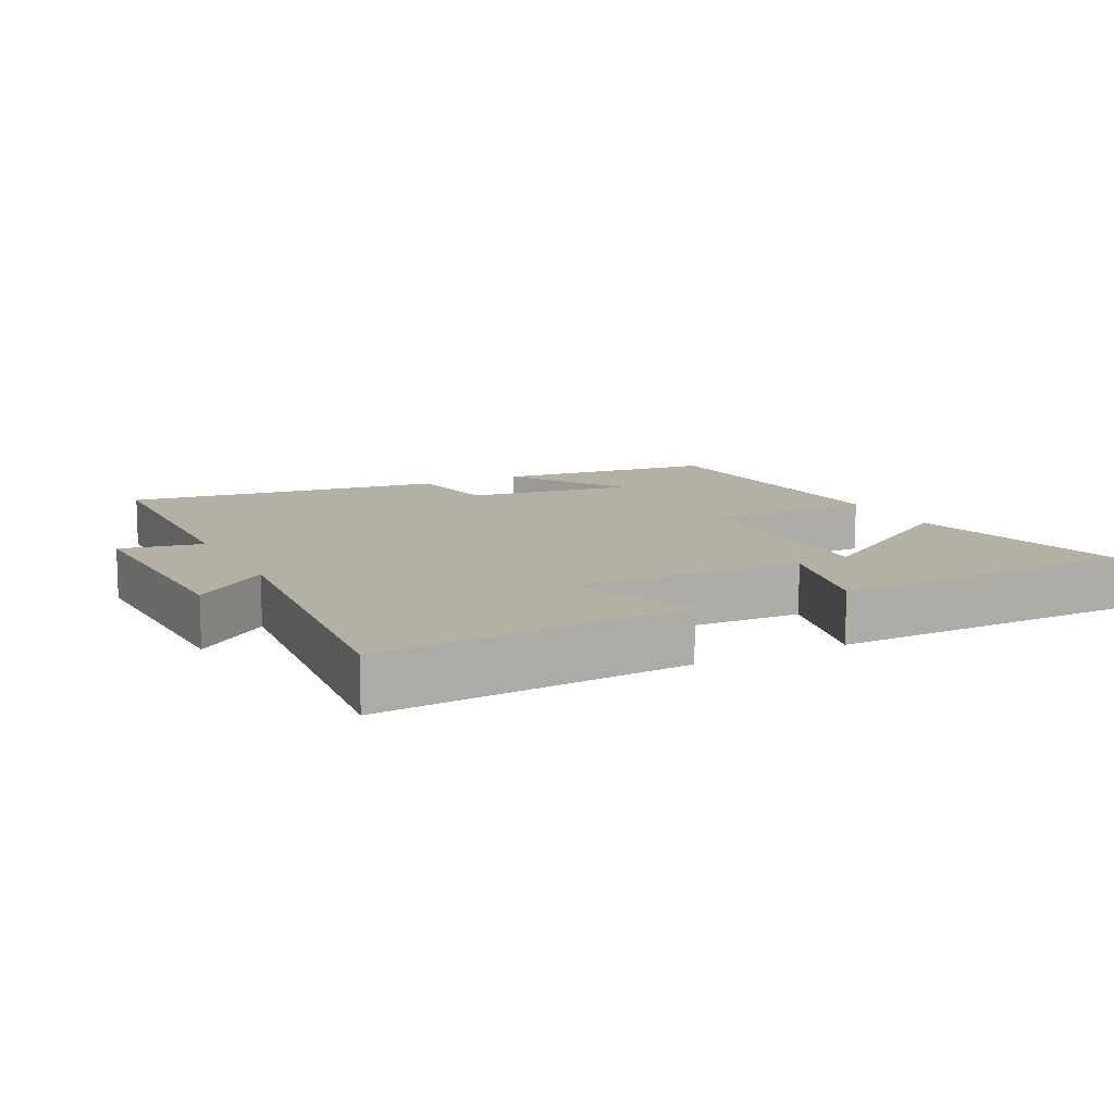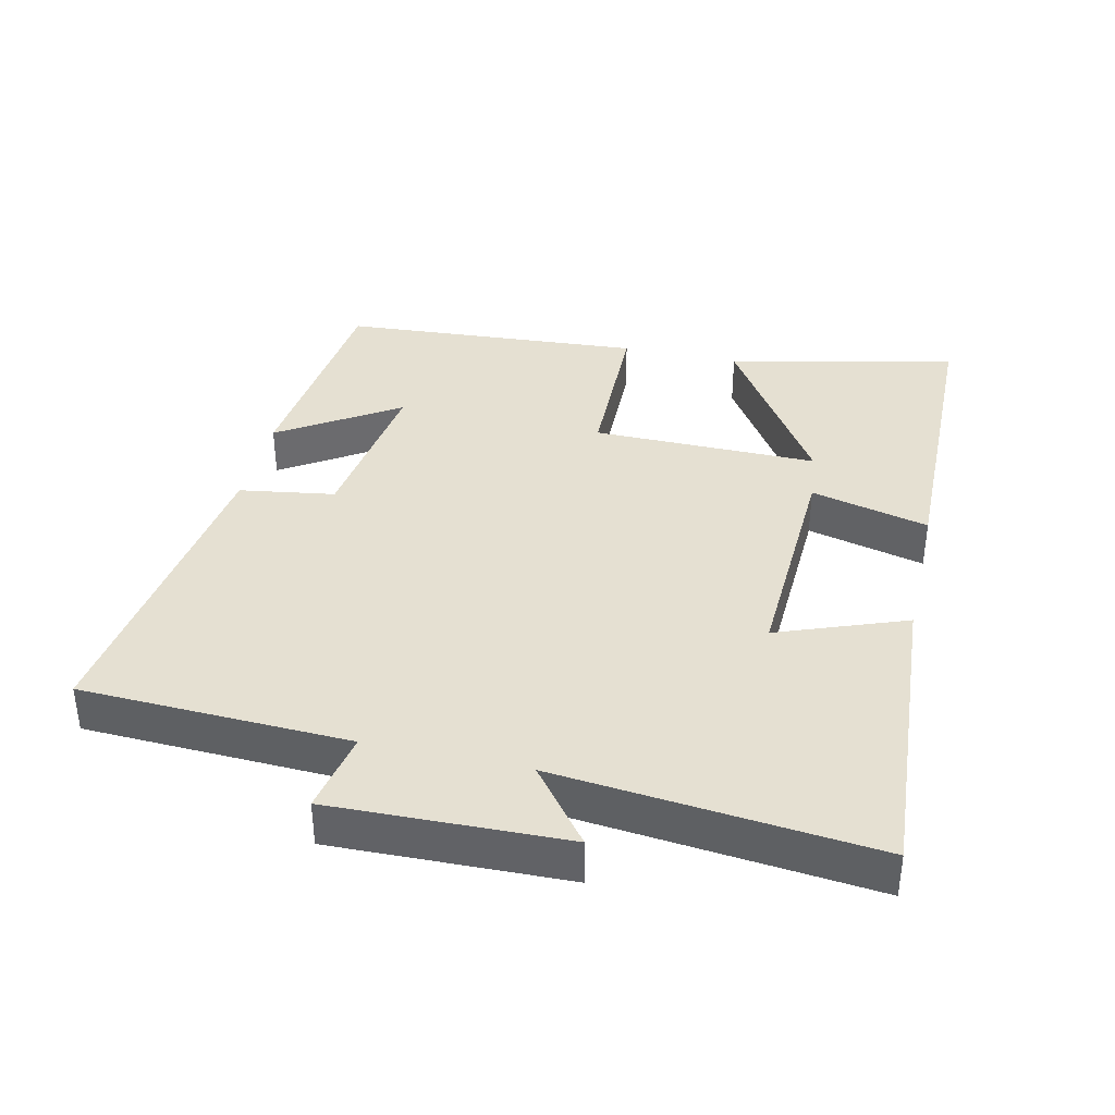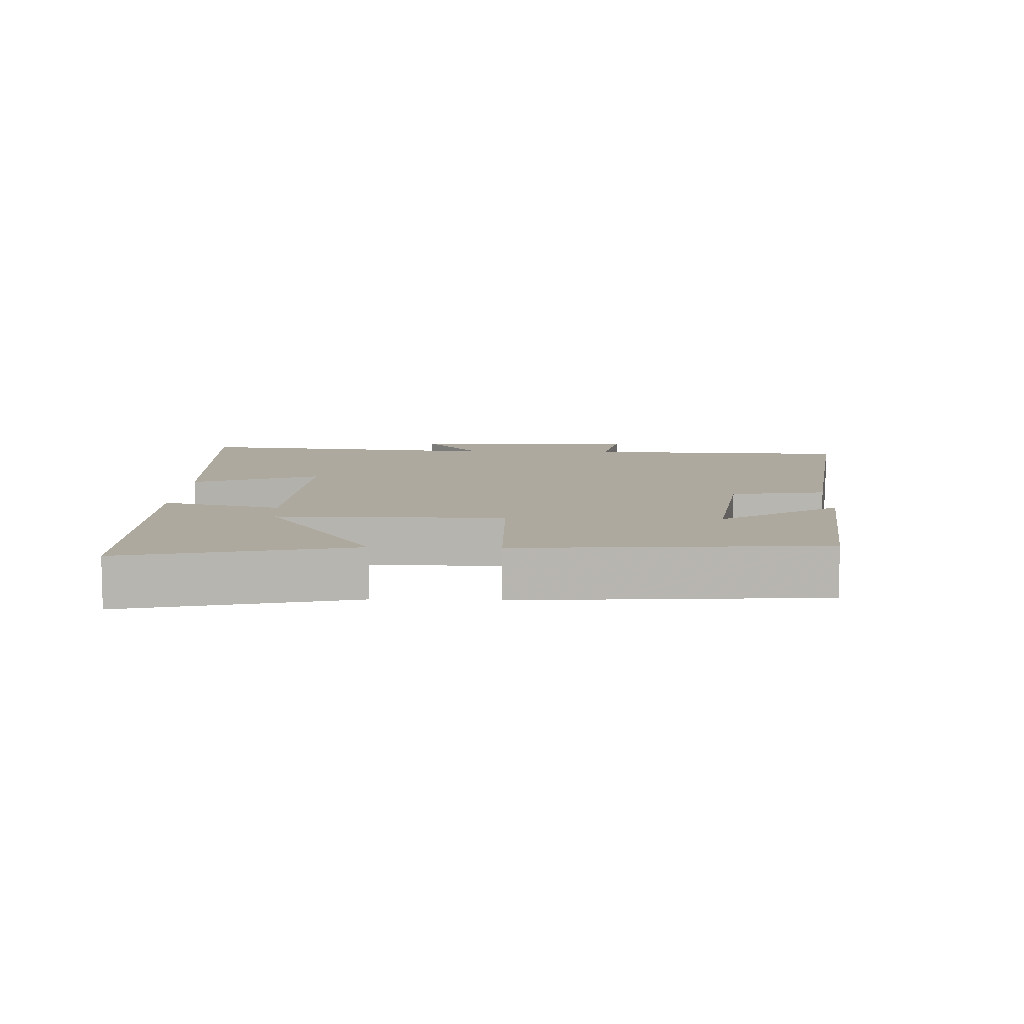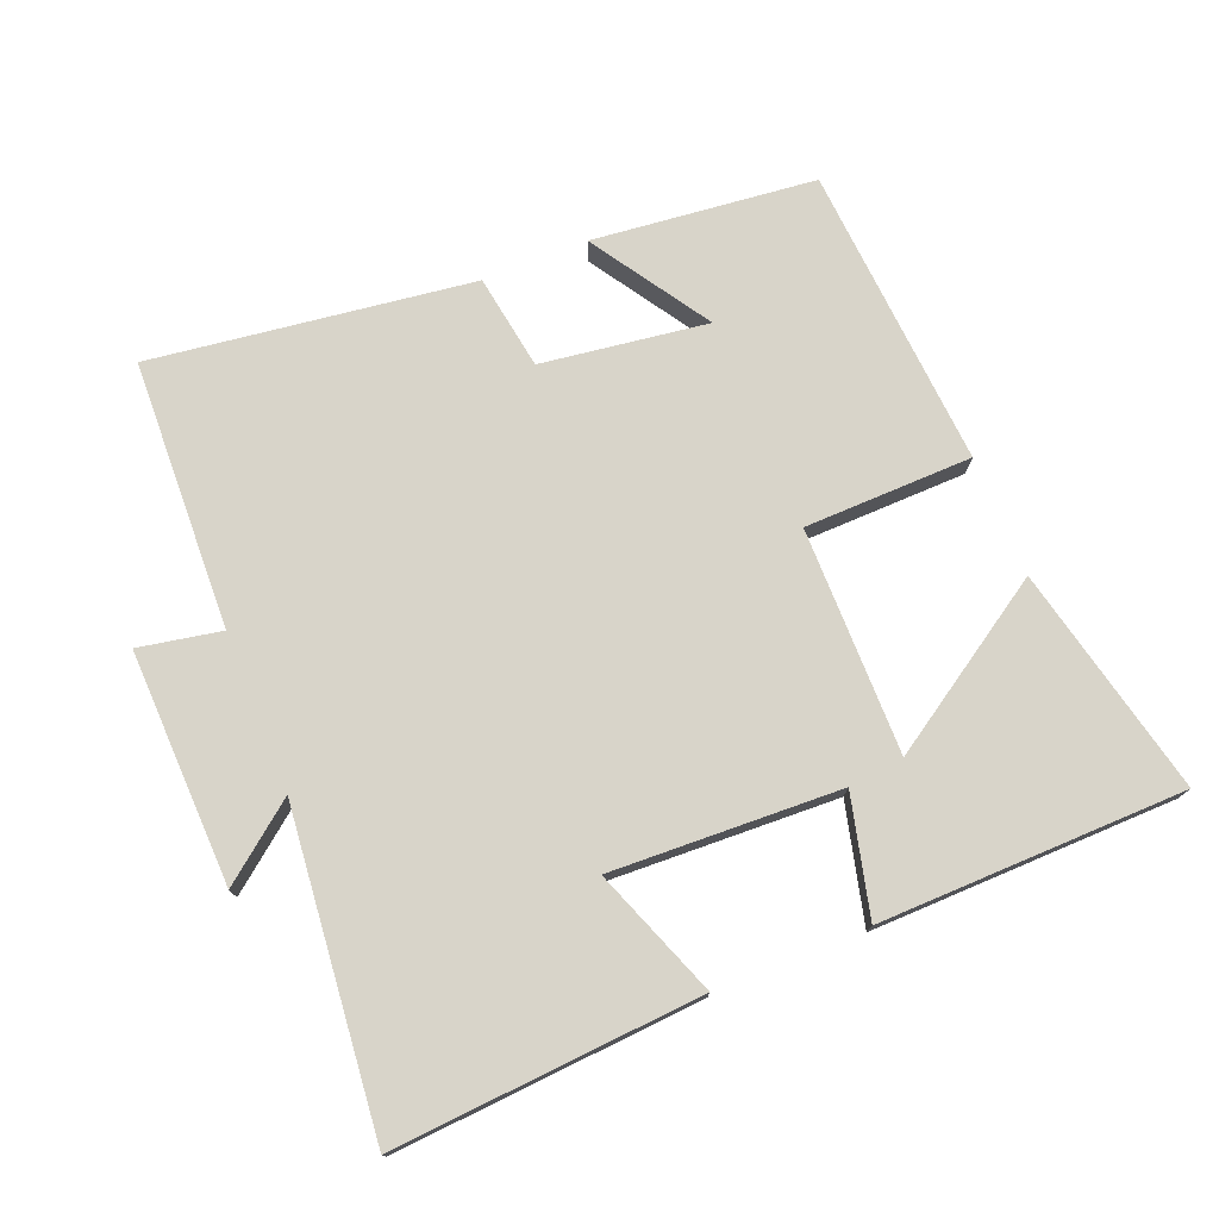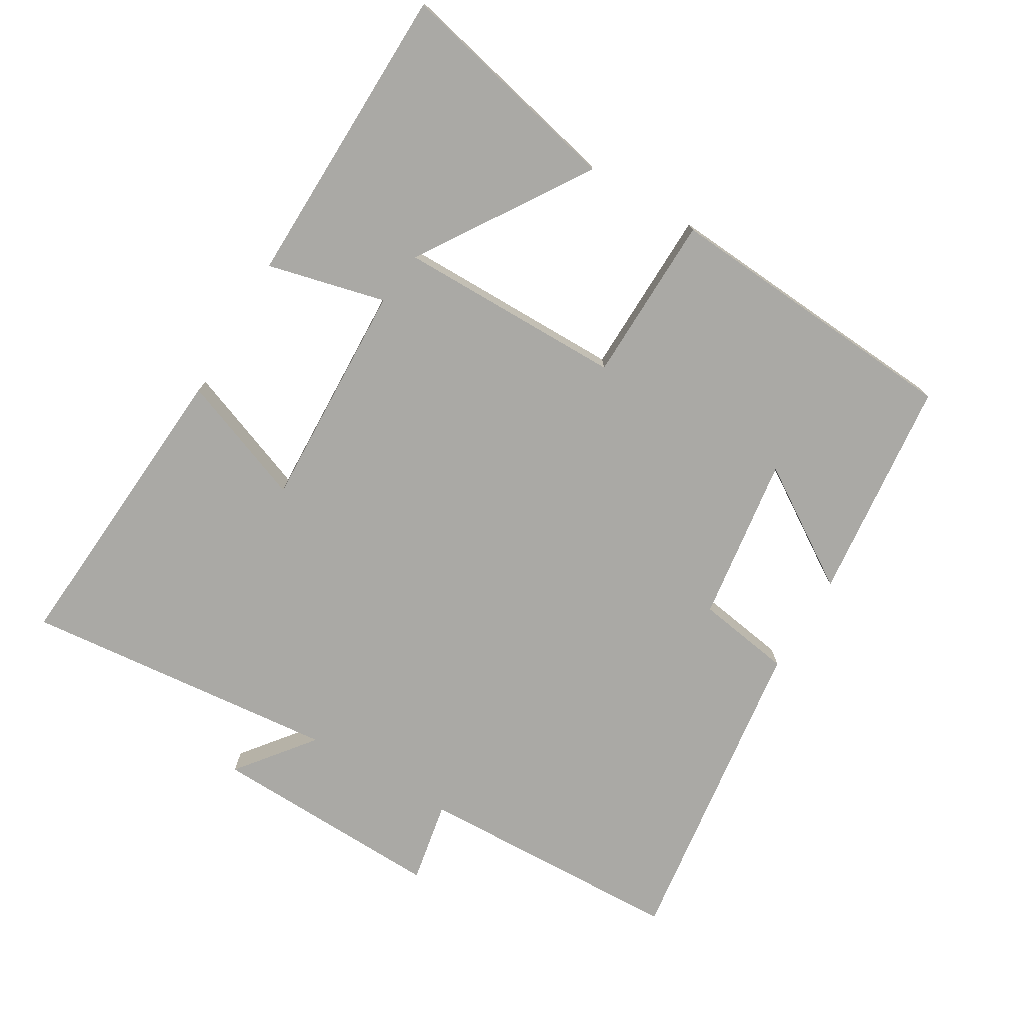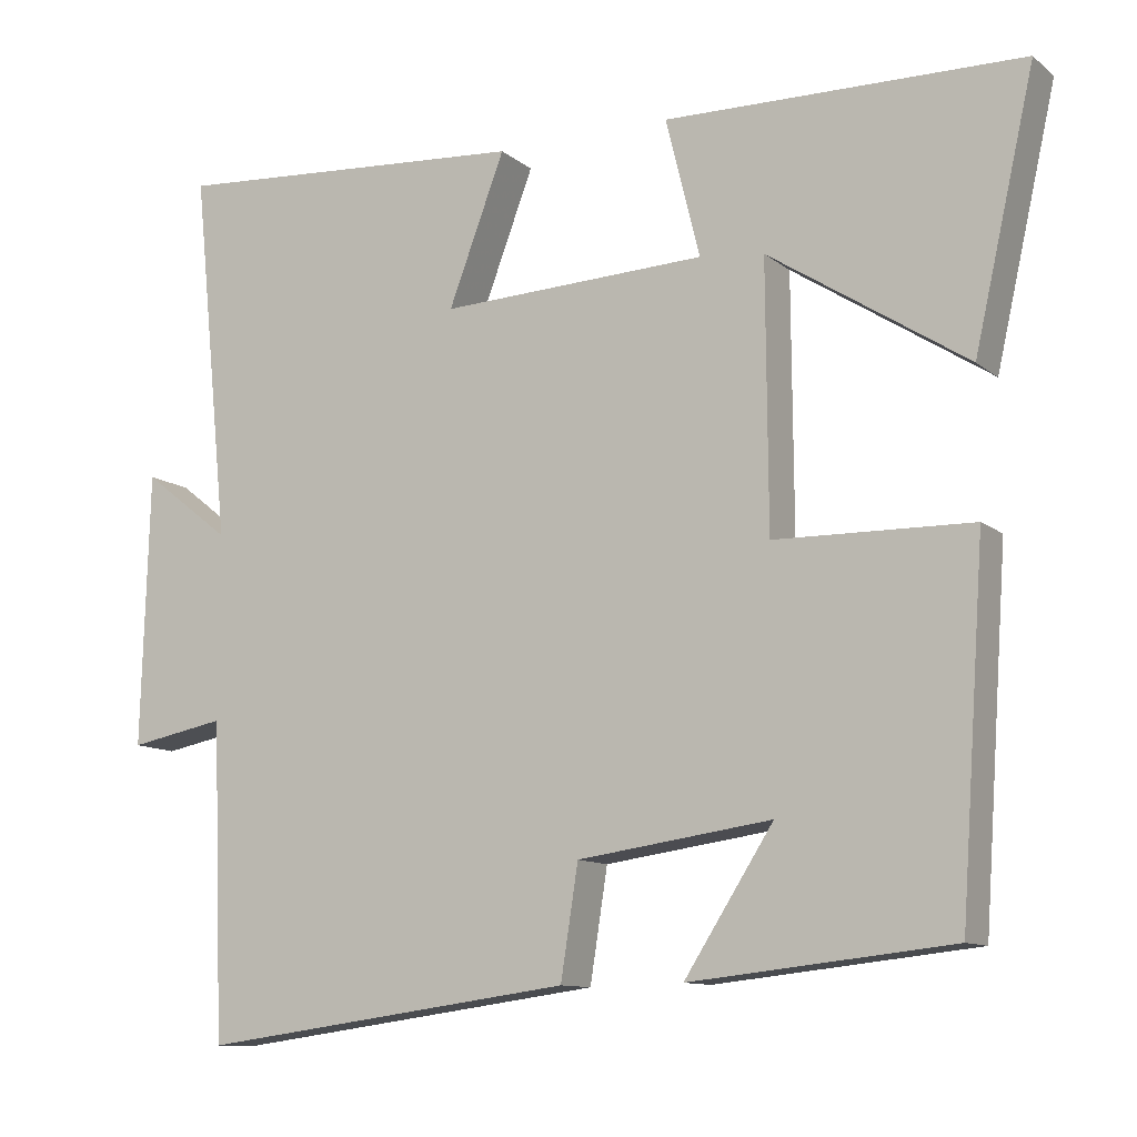
<metadata>
{"format":"obj","ext":"obj","renderer":"f3d","projection":"perspective","resolution":1024,"background":"white","views":[{"elev":11.4,"azim":-26.9,"up":"+Y"},{"elev":37.6,"azim":-77.1,"up":"+Y"},{"elev":9.0,"azim":91.9,"up":"+Y"},{"elev":75.2,"azim":-22.0,"up":"+Y"},{"elev":-75.4,"azim":59.2,"up":"+Y"},{"elev":-11.0,"azim":29.0,"up":"+Z"}]}
</metadata>
<code>
v 0.469 0.07 -0.465
v 0.141 0.07 -0.5
v 0.253 0.07 -0.326
v 0.009 0.07 -0.36
v -0.013 0.07 -0.5
v -0.485 0.07 -0.563
v -0.5 0.07 -0.168
v -0.621 0.07 -0.191
v -0.611 0.07 0.153
v -0.5 0.07 0.066
v -0.547 0.07 0.532
v -0.095 0.07 0.5
v -0.166 0.07 0.312
v 0.17 0.07 0.326
v 0.127 0.07 0.5
v 0.576 0.07 0.492
v 0.5 0.07 0.156
v 0.251 0.07 0.317
v 0.253 0.07 -0.015
v 0.5 0.07 -0.02
v 0.469 0 -0.465
v 0.141 0 -0.5
v 0.253 0 -0.326
v 0.009 0 -0.36
v -0.013 0 -0.5
v -0.485 0 -0.563
v -0.5 0 -0.168
v -0.621 0 -0.191
v -0.611 0 0.153
v -0.5 0 0.066
v -0.547 0 0.532
v -0.095 0 0.5
v -0.166 0 0.312
v 0.17 0 0.326
v 0.127 0 0.5
v 0.576 0 0.492
v 0.5 0 0.156
v 0.251 0 0.317
v 0.253 0 -0.015
v 0.5 0 -0.02
f 19 20 1
f 15 16 17 18
f 14 15 18
f 13 14 18 19
f 10 11 12 13
f 10 13 19
f 7 8 9 10
f 4 5 6 7
f 3 4 7 10
f 1 2 3
f 19 1 3
f 3 10 19
f 21 40 39
f 38 37 36 35
f 38 35 34
f 39 38 34 33
f 33 32 31 30
f 39 33 30
f 30 29 28 27
f 27 26 25 24
f 30 27 24 23
f 23 22 21
f 23 21 39
f 39 30 23
f 1 21 22 2
f 2 22 23 3
f 3 23 24 4
f 4 24 25 5
f 5 25 26 6
f 6 26 27 7
f 7 27 28 8
f 8 28 29 9
f 9 29 30 10
f 10 30 31 11
f 11 31 32 12
f 12 32 33 13
f 13 33 34 14
f 14 34 35 15
f 15 35 36 16
f 16 36 37 17
f 17 37 38 18
f 18 38 39 19
f 19 39 40 20
f 20 40 21 1

</code>
